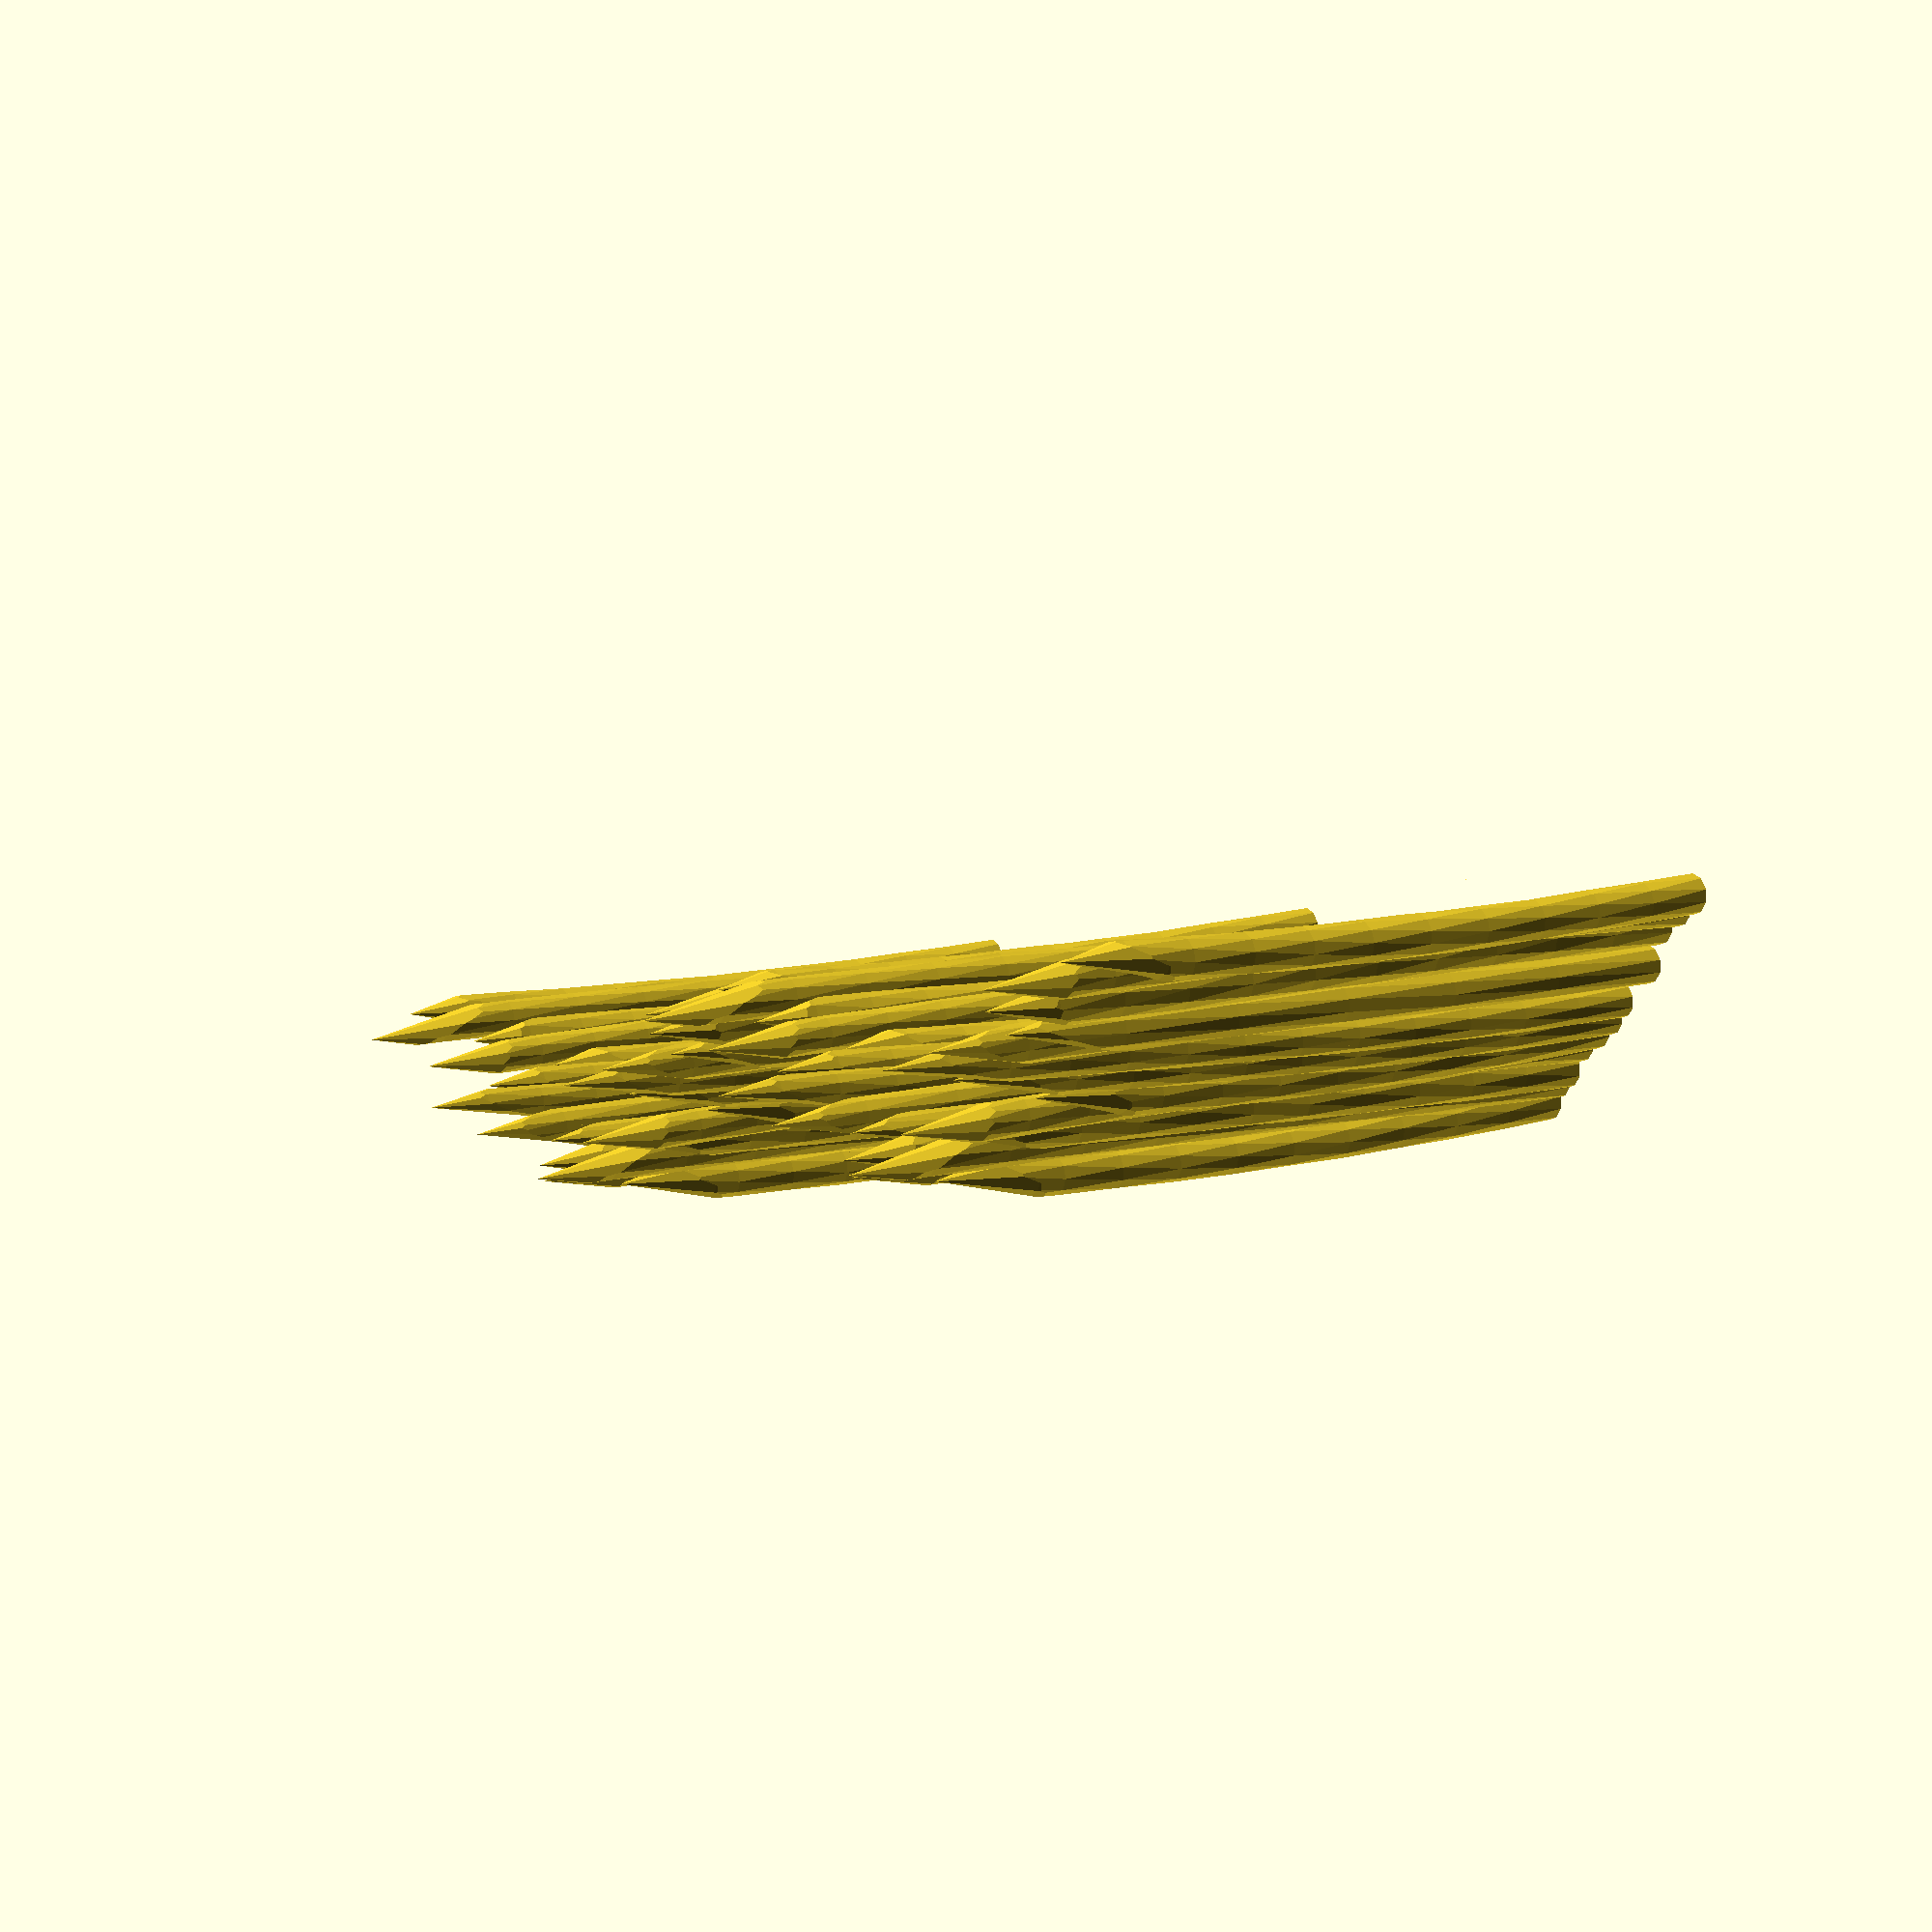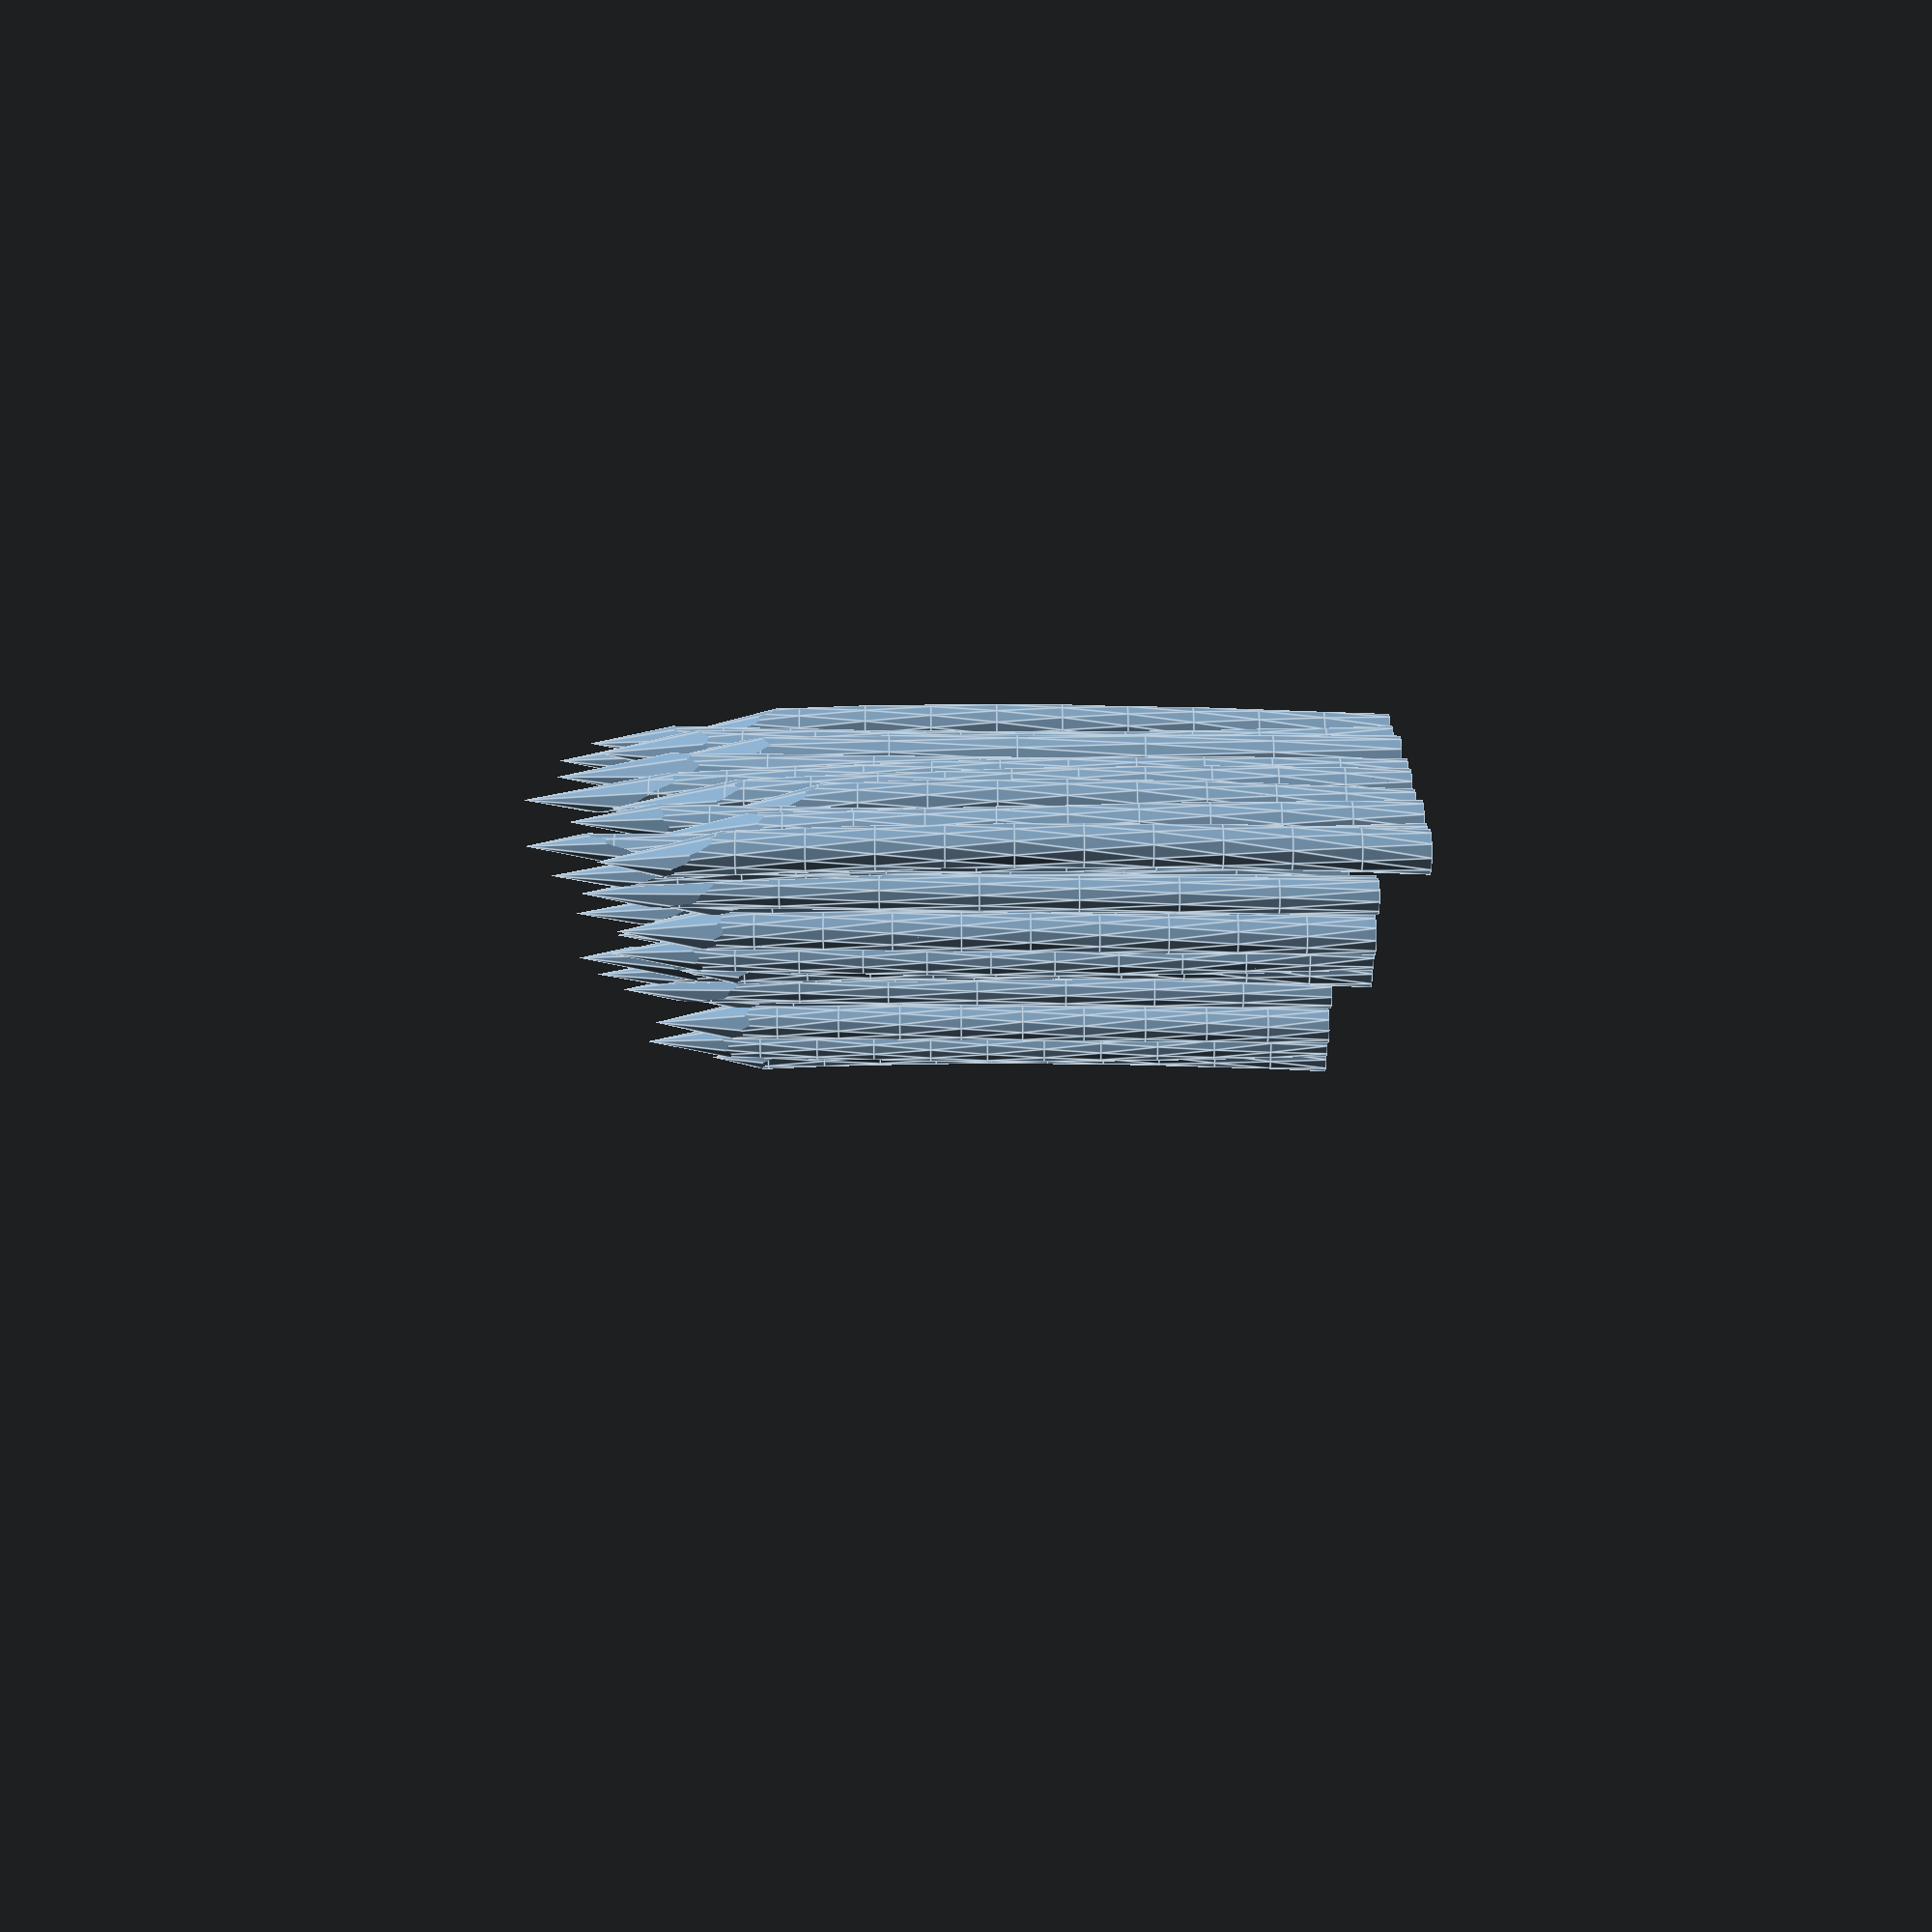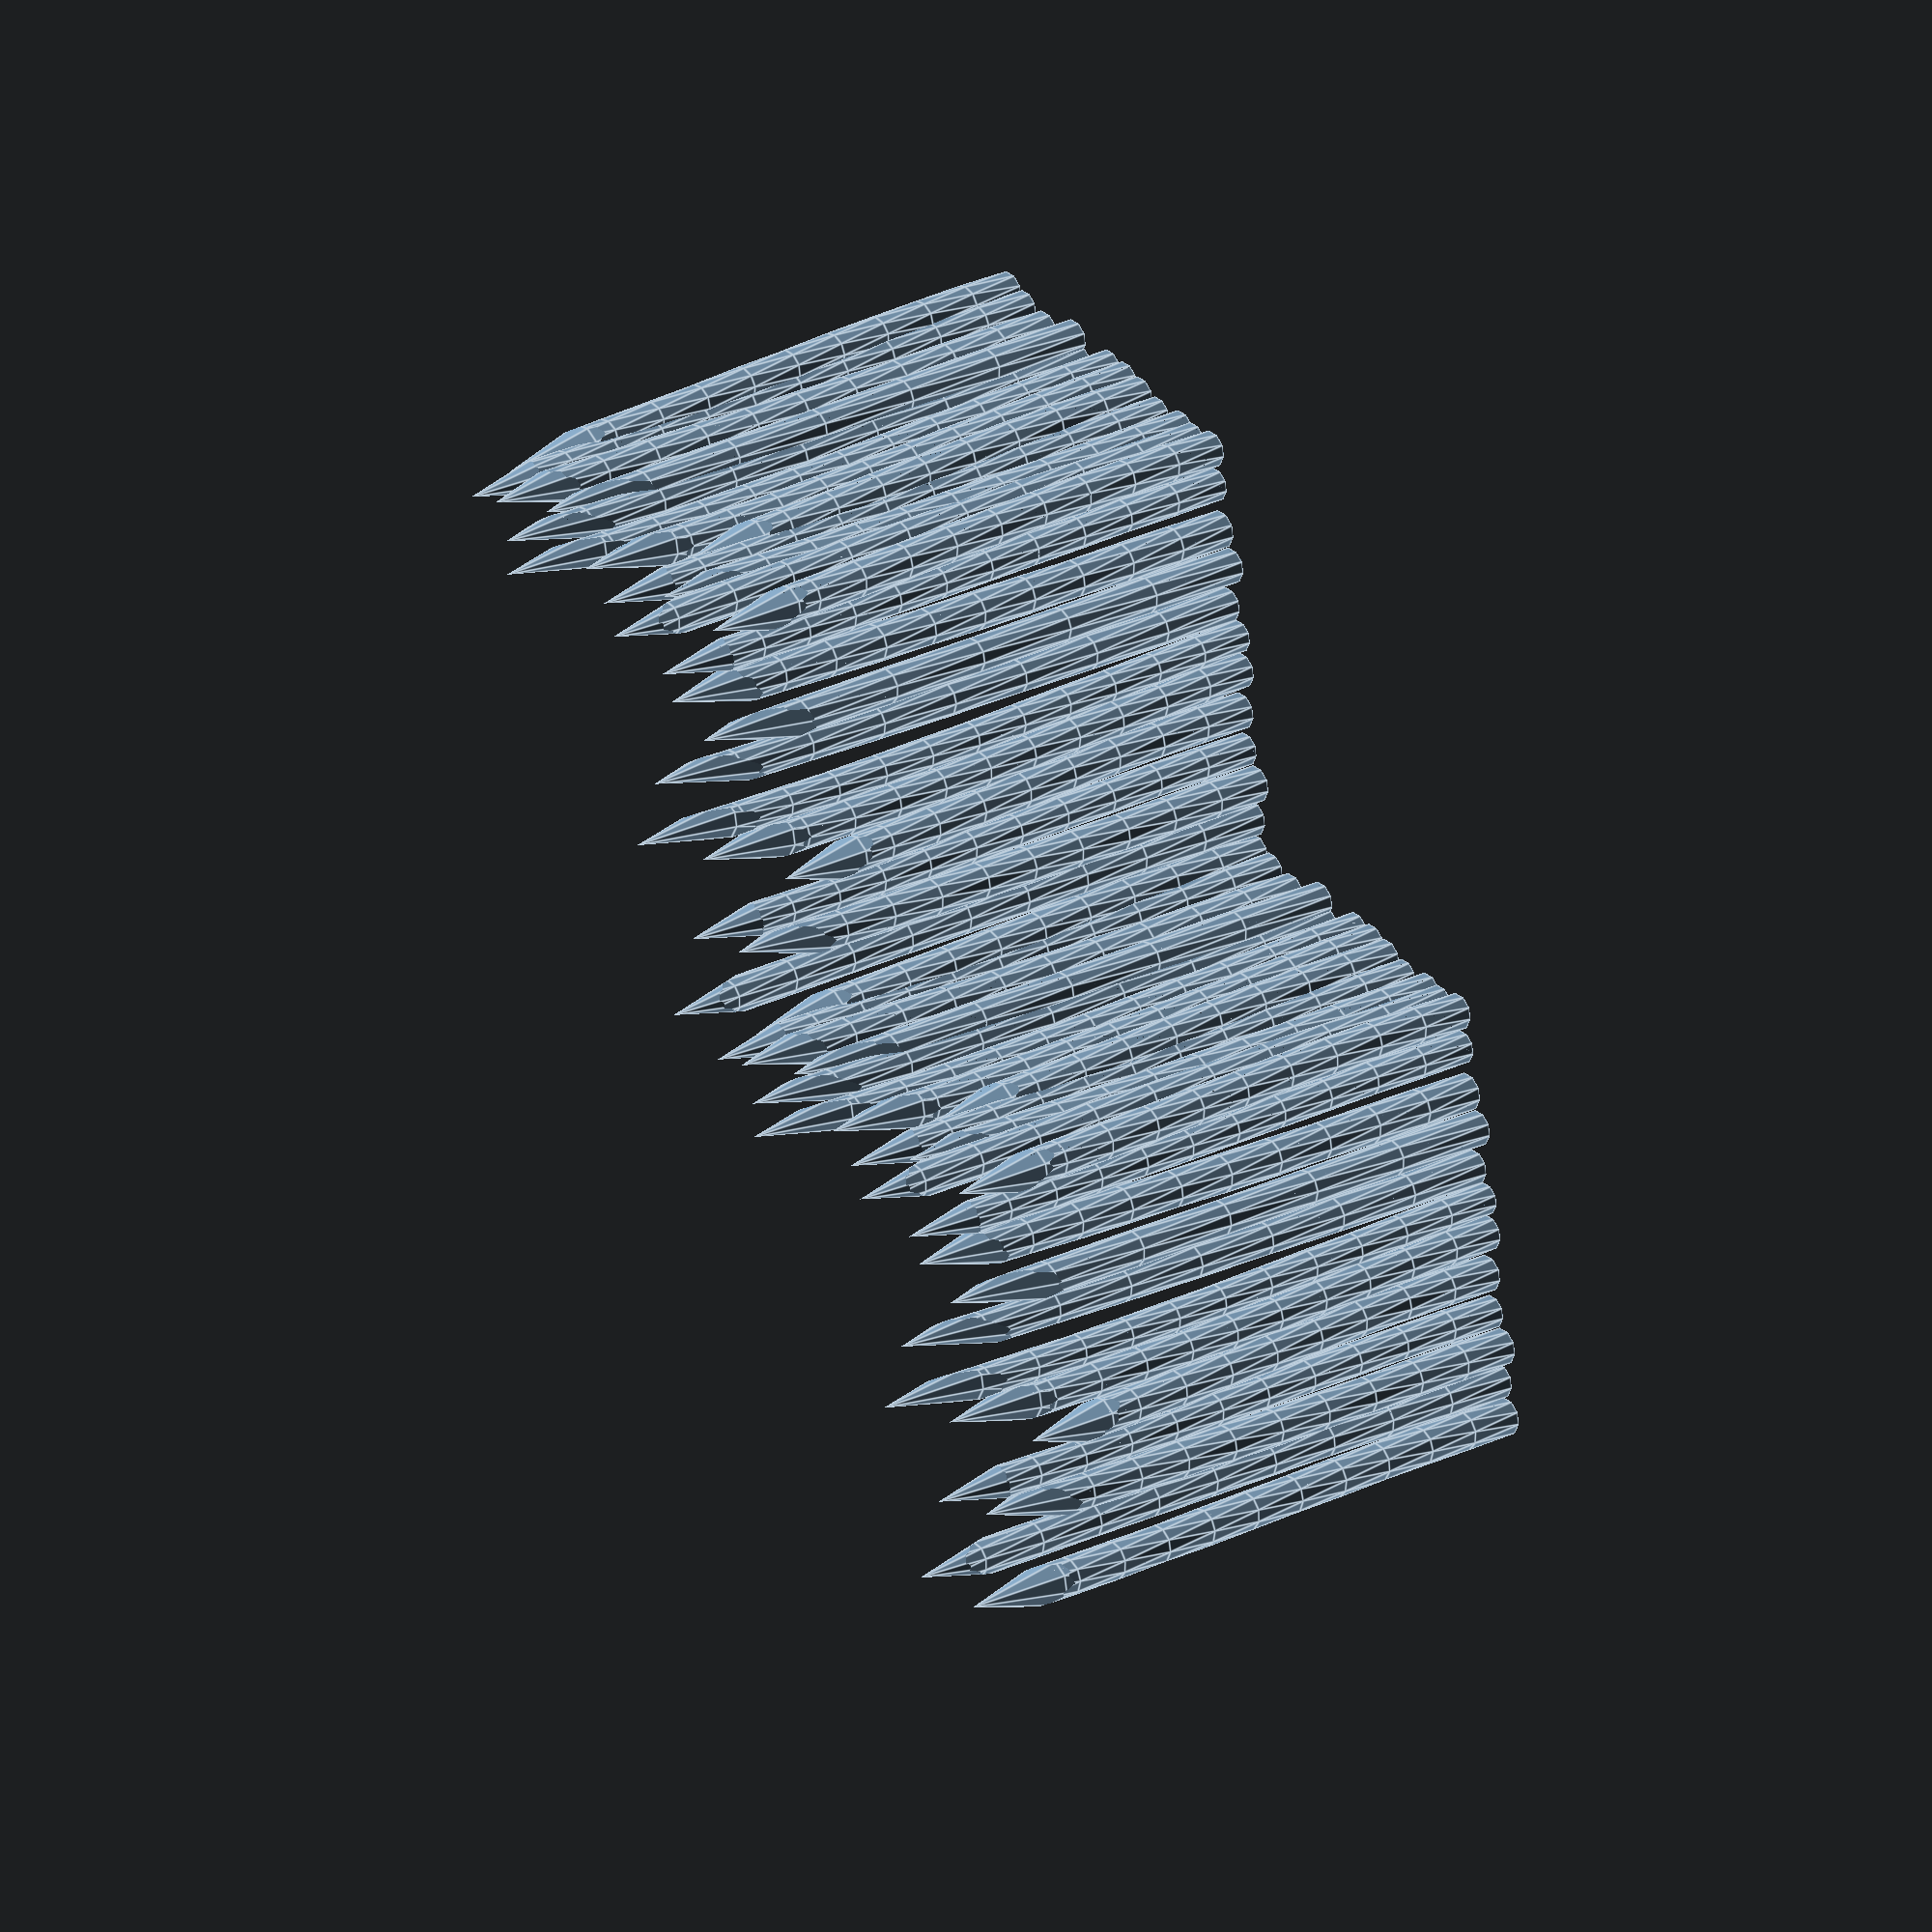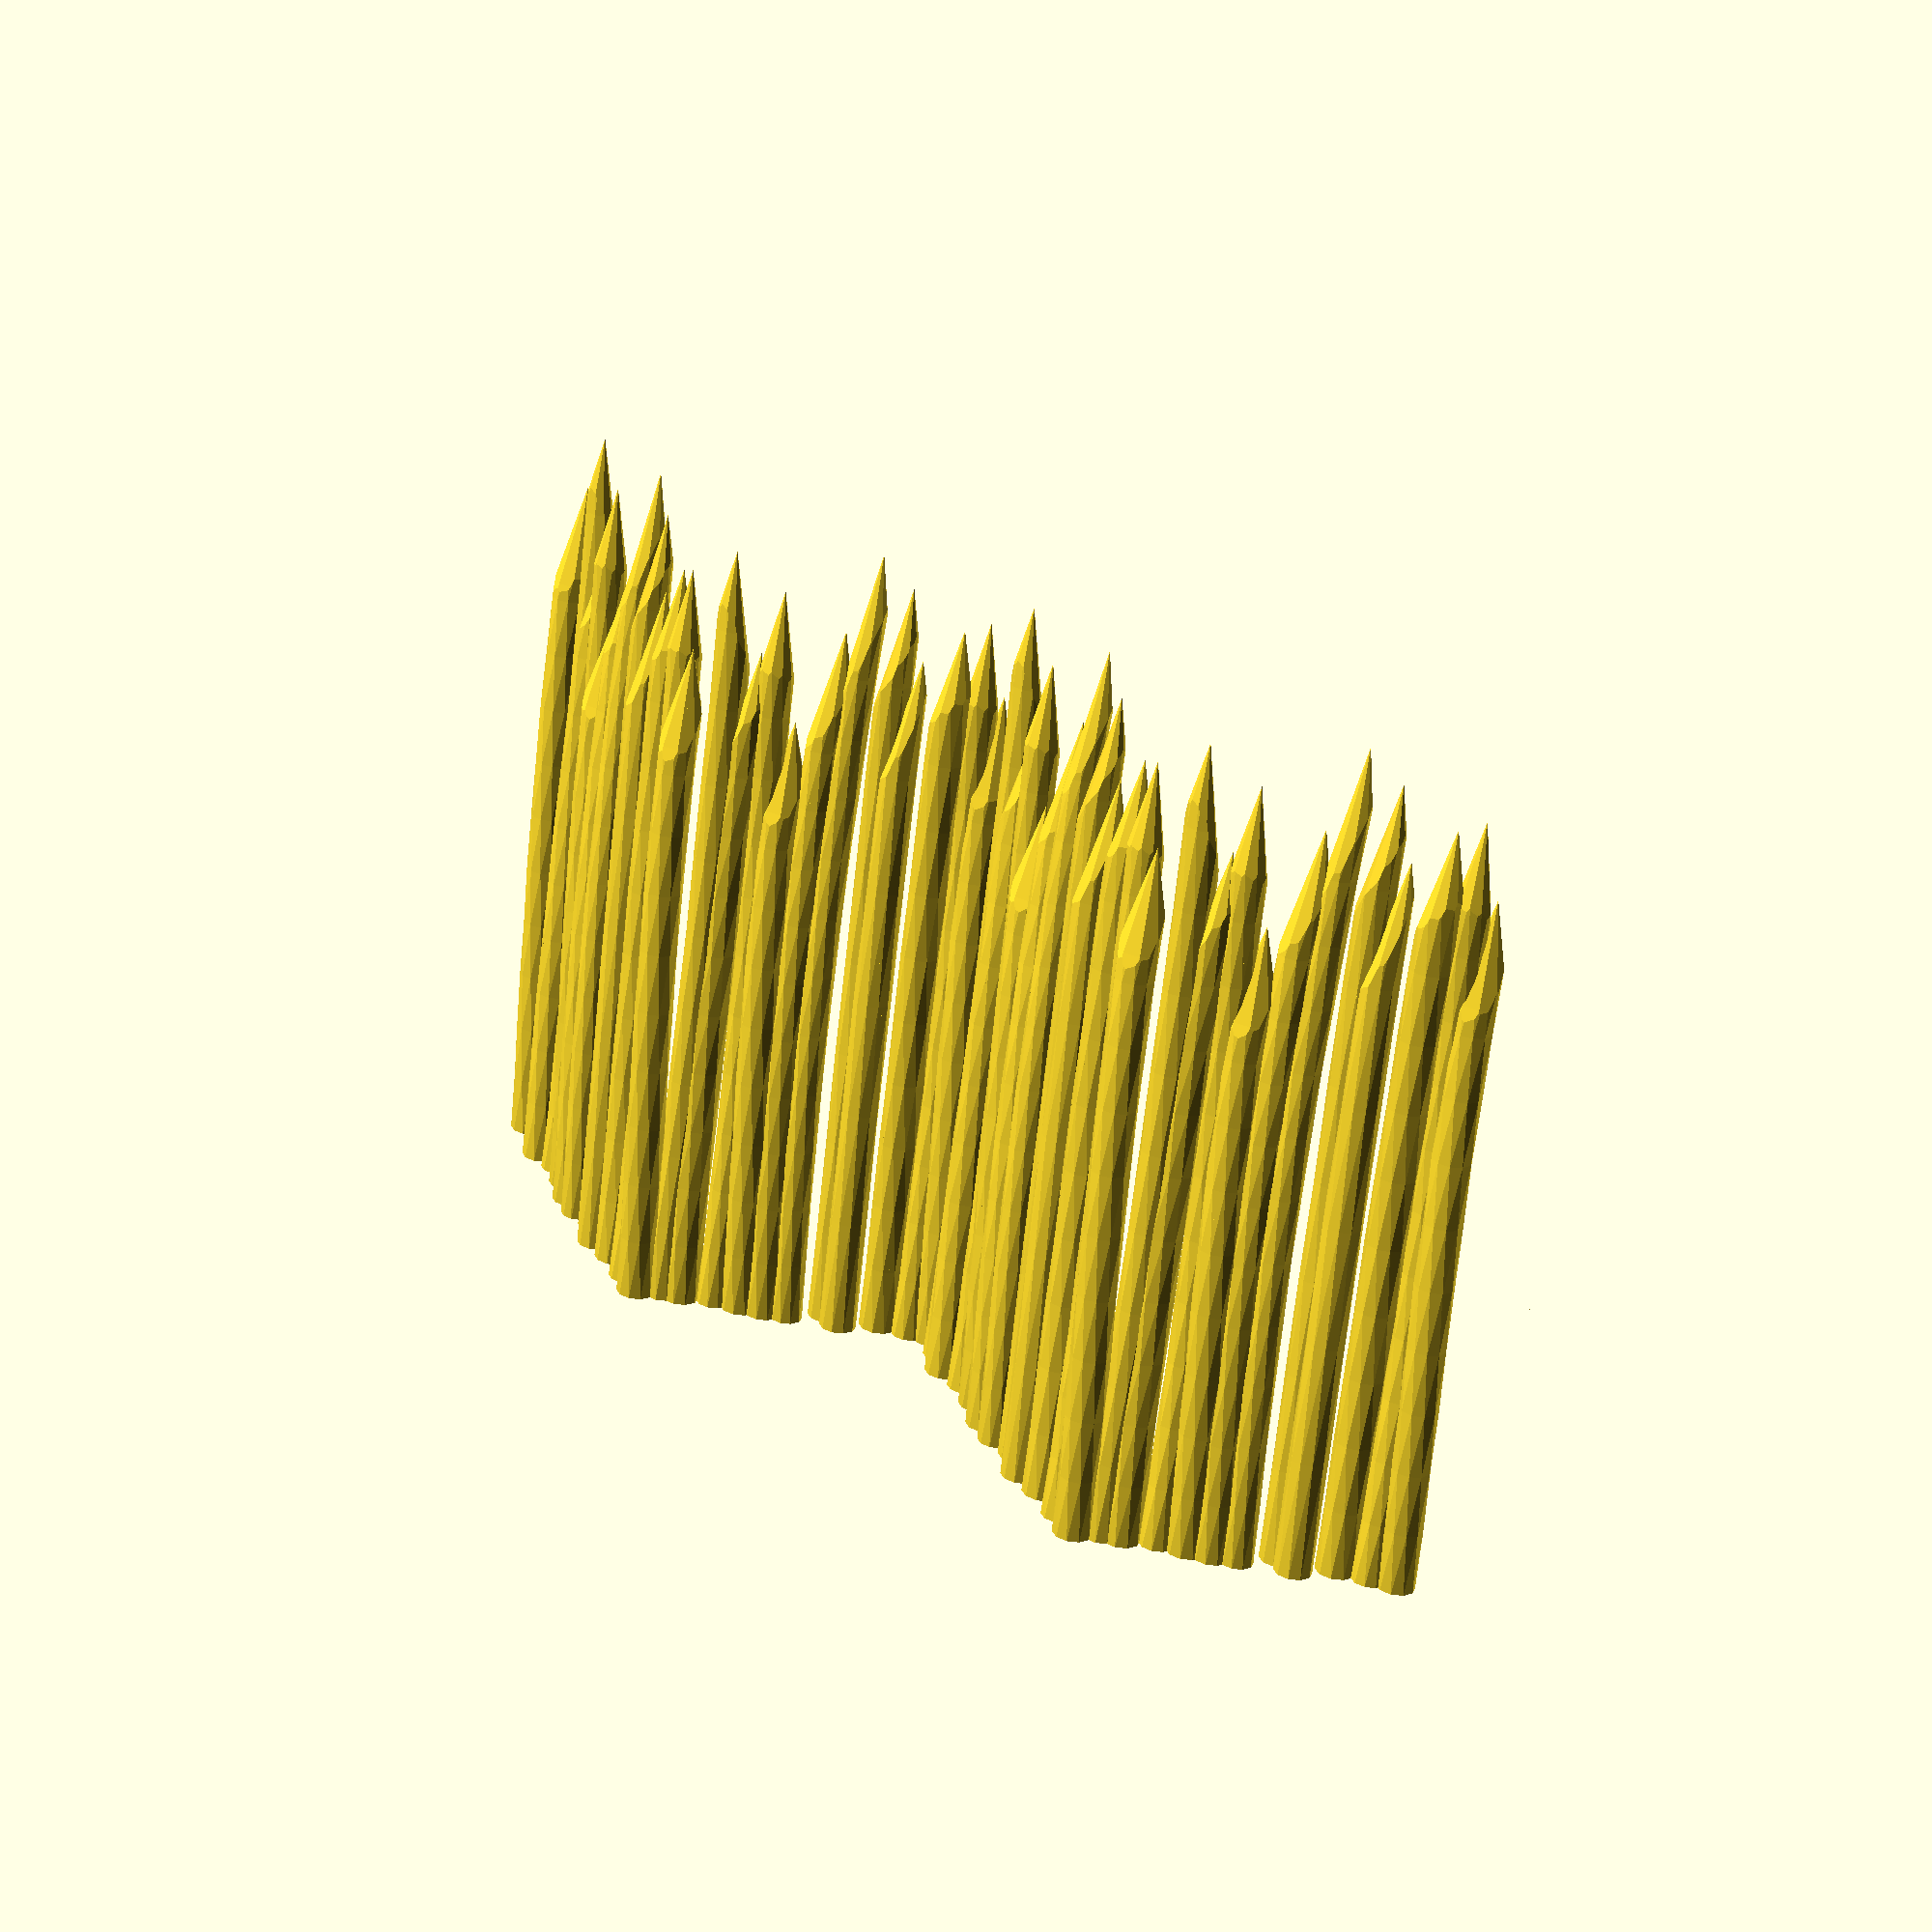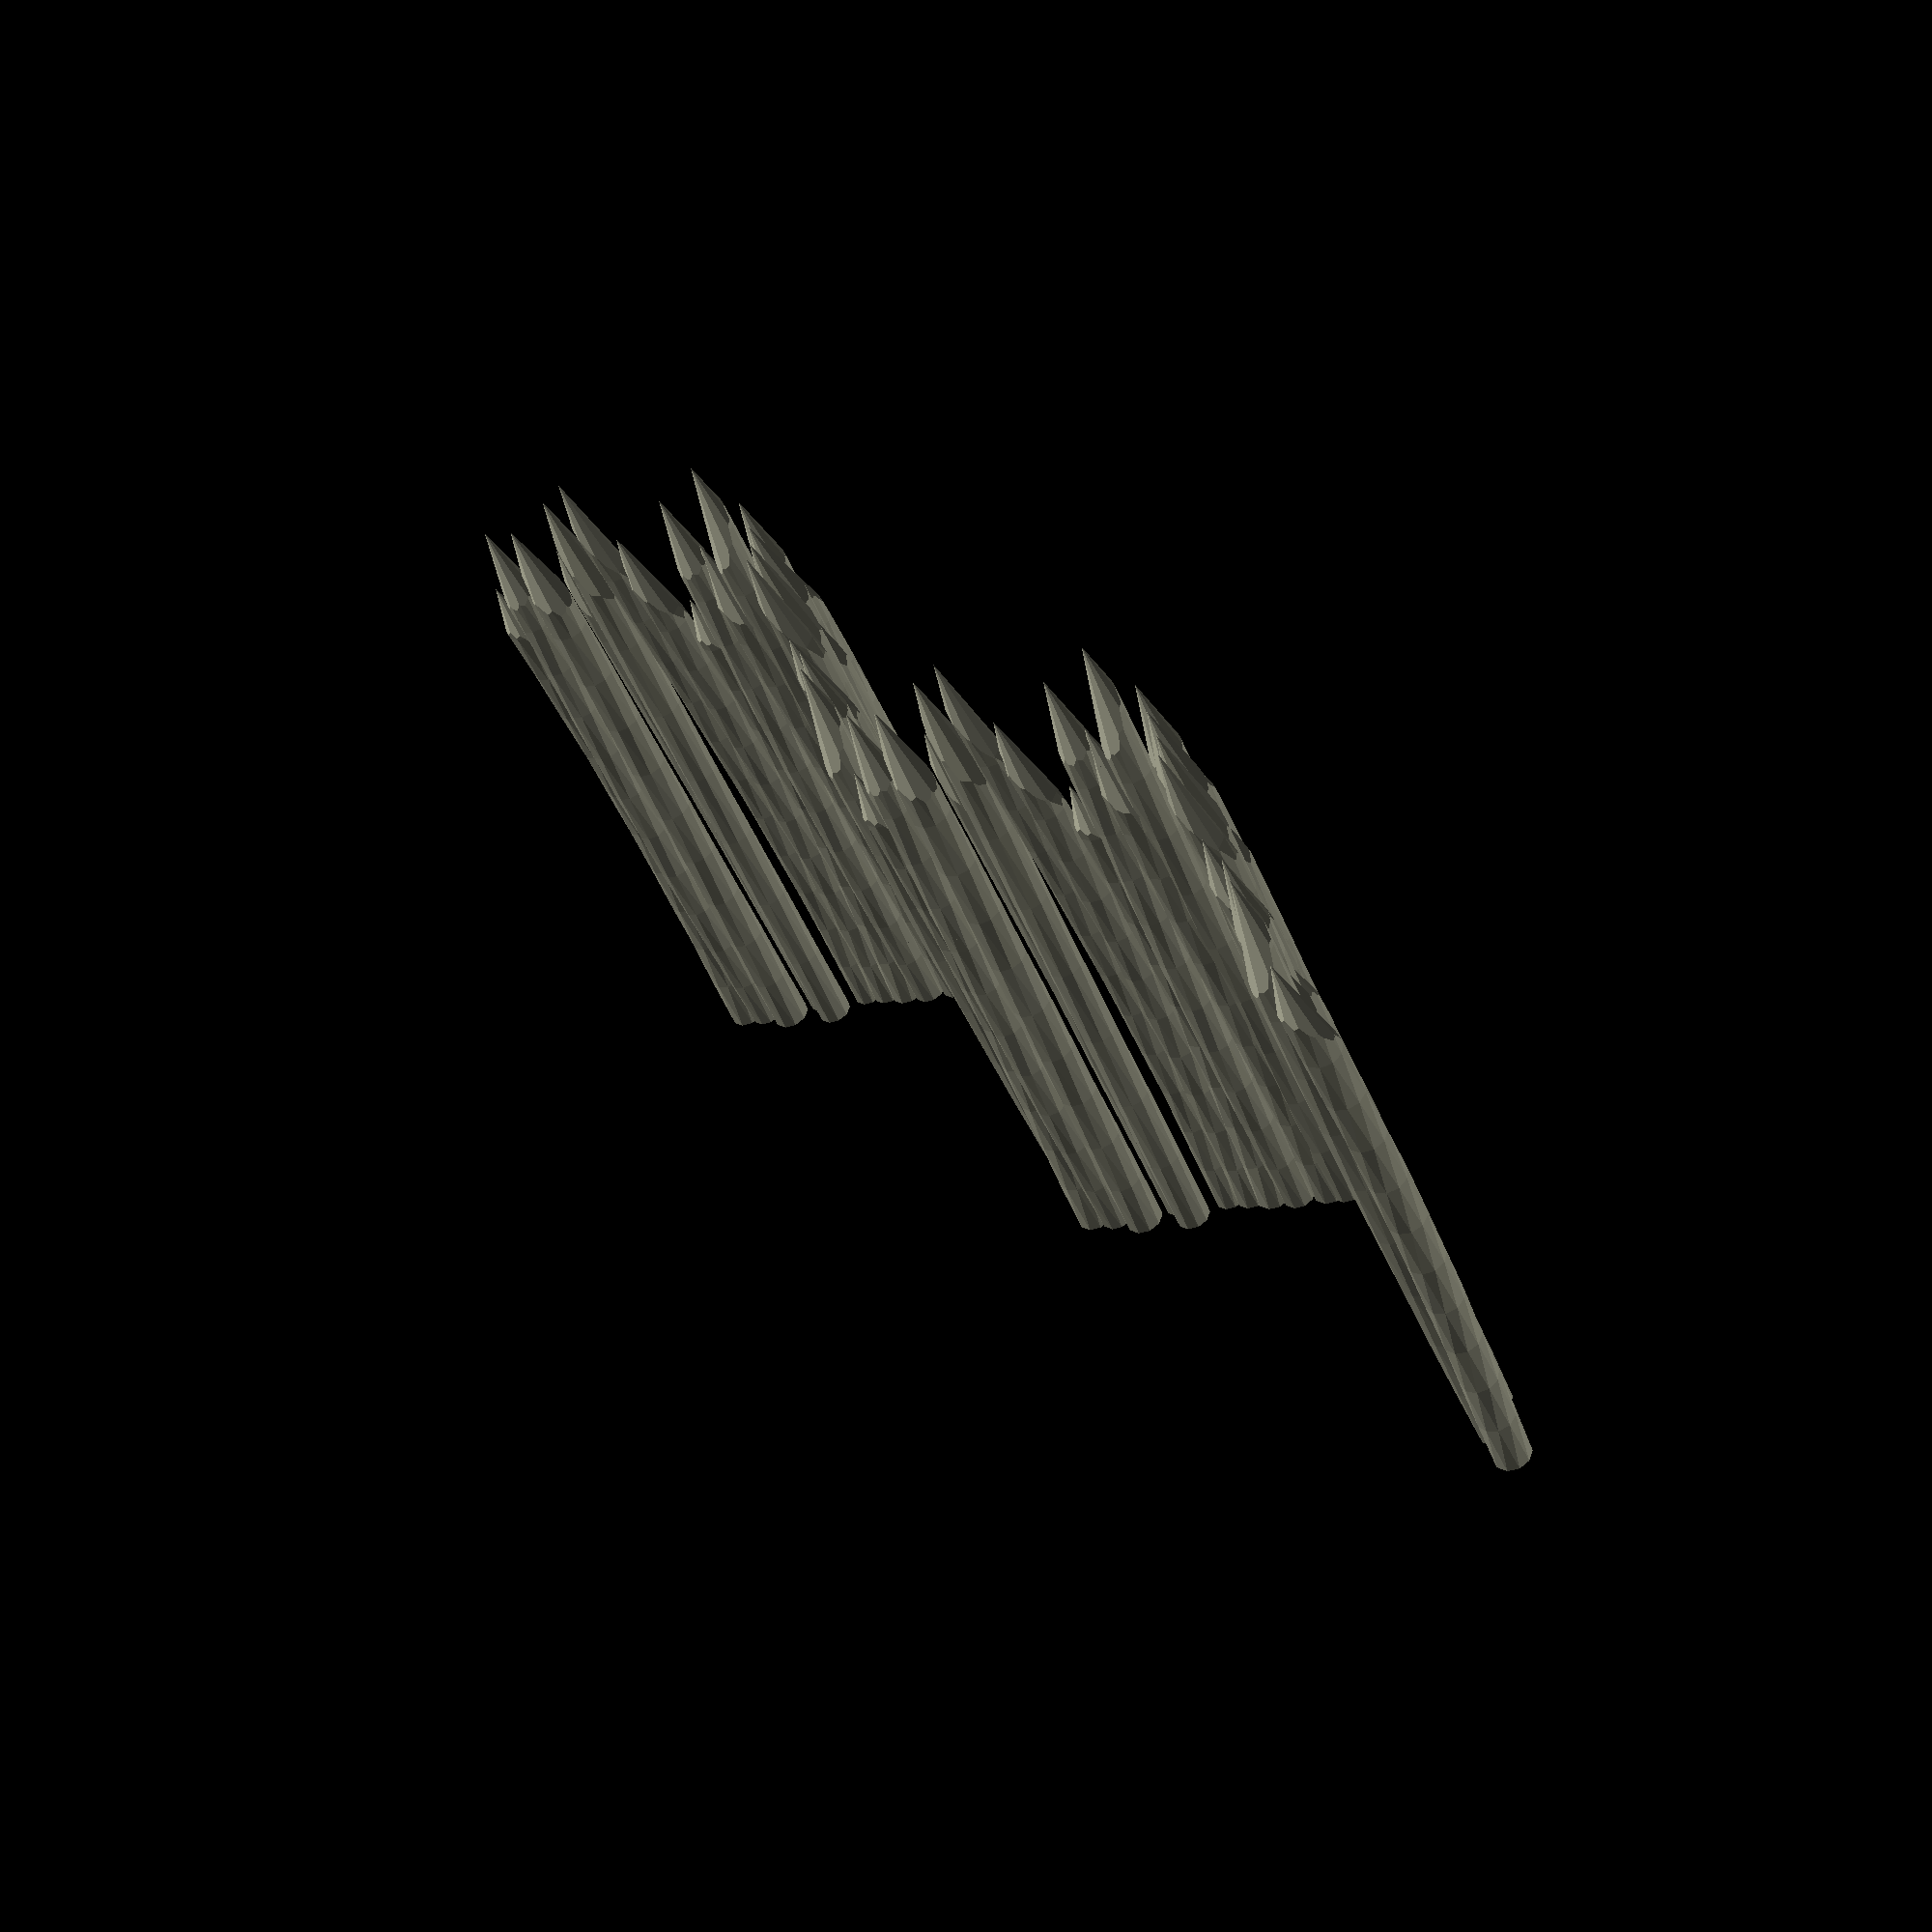
<openscad>

estaques = [
    [22, 1.21, 160, 0.3, 0],
    [24, 1.13, -110, 0.2, 0.1],
    [21, 1.18, 130, 0.1, -0.2],
    [23, 1.06, -190, 0.15, 0.1],
    [19, 1.17, 160, 0.3, 0.1],
    [22, 1.12, 160, 0.3, -0.15],
    [24.5, 1.02, 160, 0.3, -0.2],
    [23.7, 1.11, -90, -0.2, 0.15],
    [21.6, 1.14, 70, 0.3, -0.2],
    [22.7, 1.21, -130, -0.1, 0.1],
    [23, 1.06, -190, 0.15, 0.1],
    [20.8, 1.17, 160, 0.3, 0.1]
];

offsets = [0, 1.2, 2.4, 3.4, 4.45, 5.74, 6.8, 8.25, 9.0, 10.5, 11.65, 12.6];

module estaca(he,di,tw,tx,ty) {
    intersection() {
        //cilindre
        translate([$dx,$dy,0])
        linear_extrude(height=he,center=false,twist=tw,convexity=0/*,slices=he*/)
        translate([tx,ty,0]) circle(d=di,$fn=10);
        
        //punta
        translate([$dx+cos(tw)*tx,$dy+cos(tw)*ty,0])
            linear_extrude(height=he,center=false,twist=tw/2,scale=[0,0],convexity=0)
            circle(d=di*9,$fn=9);
    }
}

$dx=0;
$dy=0;

//estaca(estaques[0][0],estaques[0][1],estaques[0][2],estaques[0][3],estaques[0][4]);
for(i=[0:11]){
    $dx= offsets[i];
    estaca(estaques[i][0],estaques[i][1],estaques[i][2],estaques[i][3],estaques[i][4]);
}

//  SEGON COSTAT (en diagonal  60º)
for(i=[1:11]){
    $dx= 12.5 + offsets[i]/3;
    $dy= (offsets[i]/3)*2;
    estaca(estaques[i][0],estaques[i][1],estaques[i][2],estaques[i][3],estaques[i][4]);
}

//  TERCER COSTAT (paral·lel a x)
for(i=[1:11]){
    $dx= offsets[i] + 16.6667;
    $dy= 8.3333;
    estaca(estaques[i][0],estaques[i][1],estaques[i][2],estaques[i][3],estaques[i][4]);
}

//  QUART COSTAT (en diagonal  60º)
echo (12.5*4/3);
for(i=[1:11]){
    $dx= 29.1667 + offsets[i]/3;
    $dy= (offsets[i]+12.5)*2/3;
    estaca(estaques[i][0],estaques[i][1],estaques[i][2],estaques[i][3],estaques[i][4]);
}


</openscad>
<views>
elev=169.6 azim=195.3 roll=122.1 proj=p view=solid
elev=113.8 azim=311.3 roll=90.3 proj=p view=edges
elev=159.8 azim=80.8 roll=133.0 proj=o view=edges
elev=69.1 azim=70.5 roll=352.9 proj=p view=solid
elev=45.6 azim=254.3 roll=21.7 proj=p view=solid
</views>
